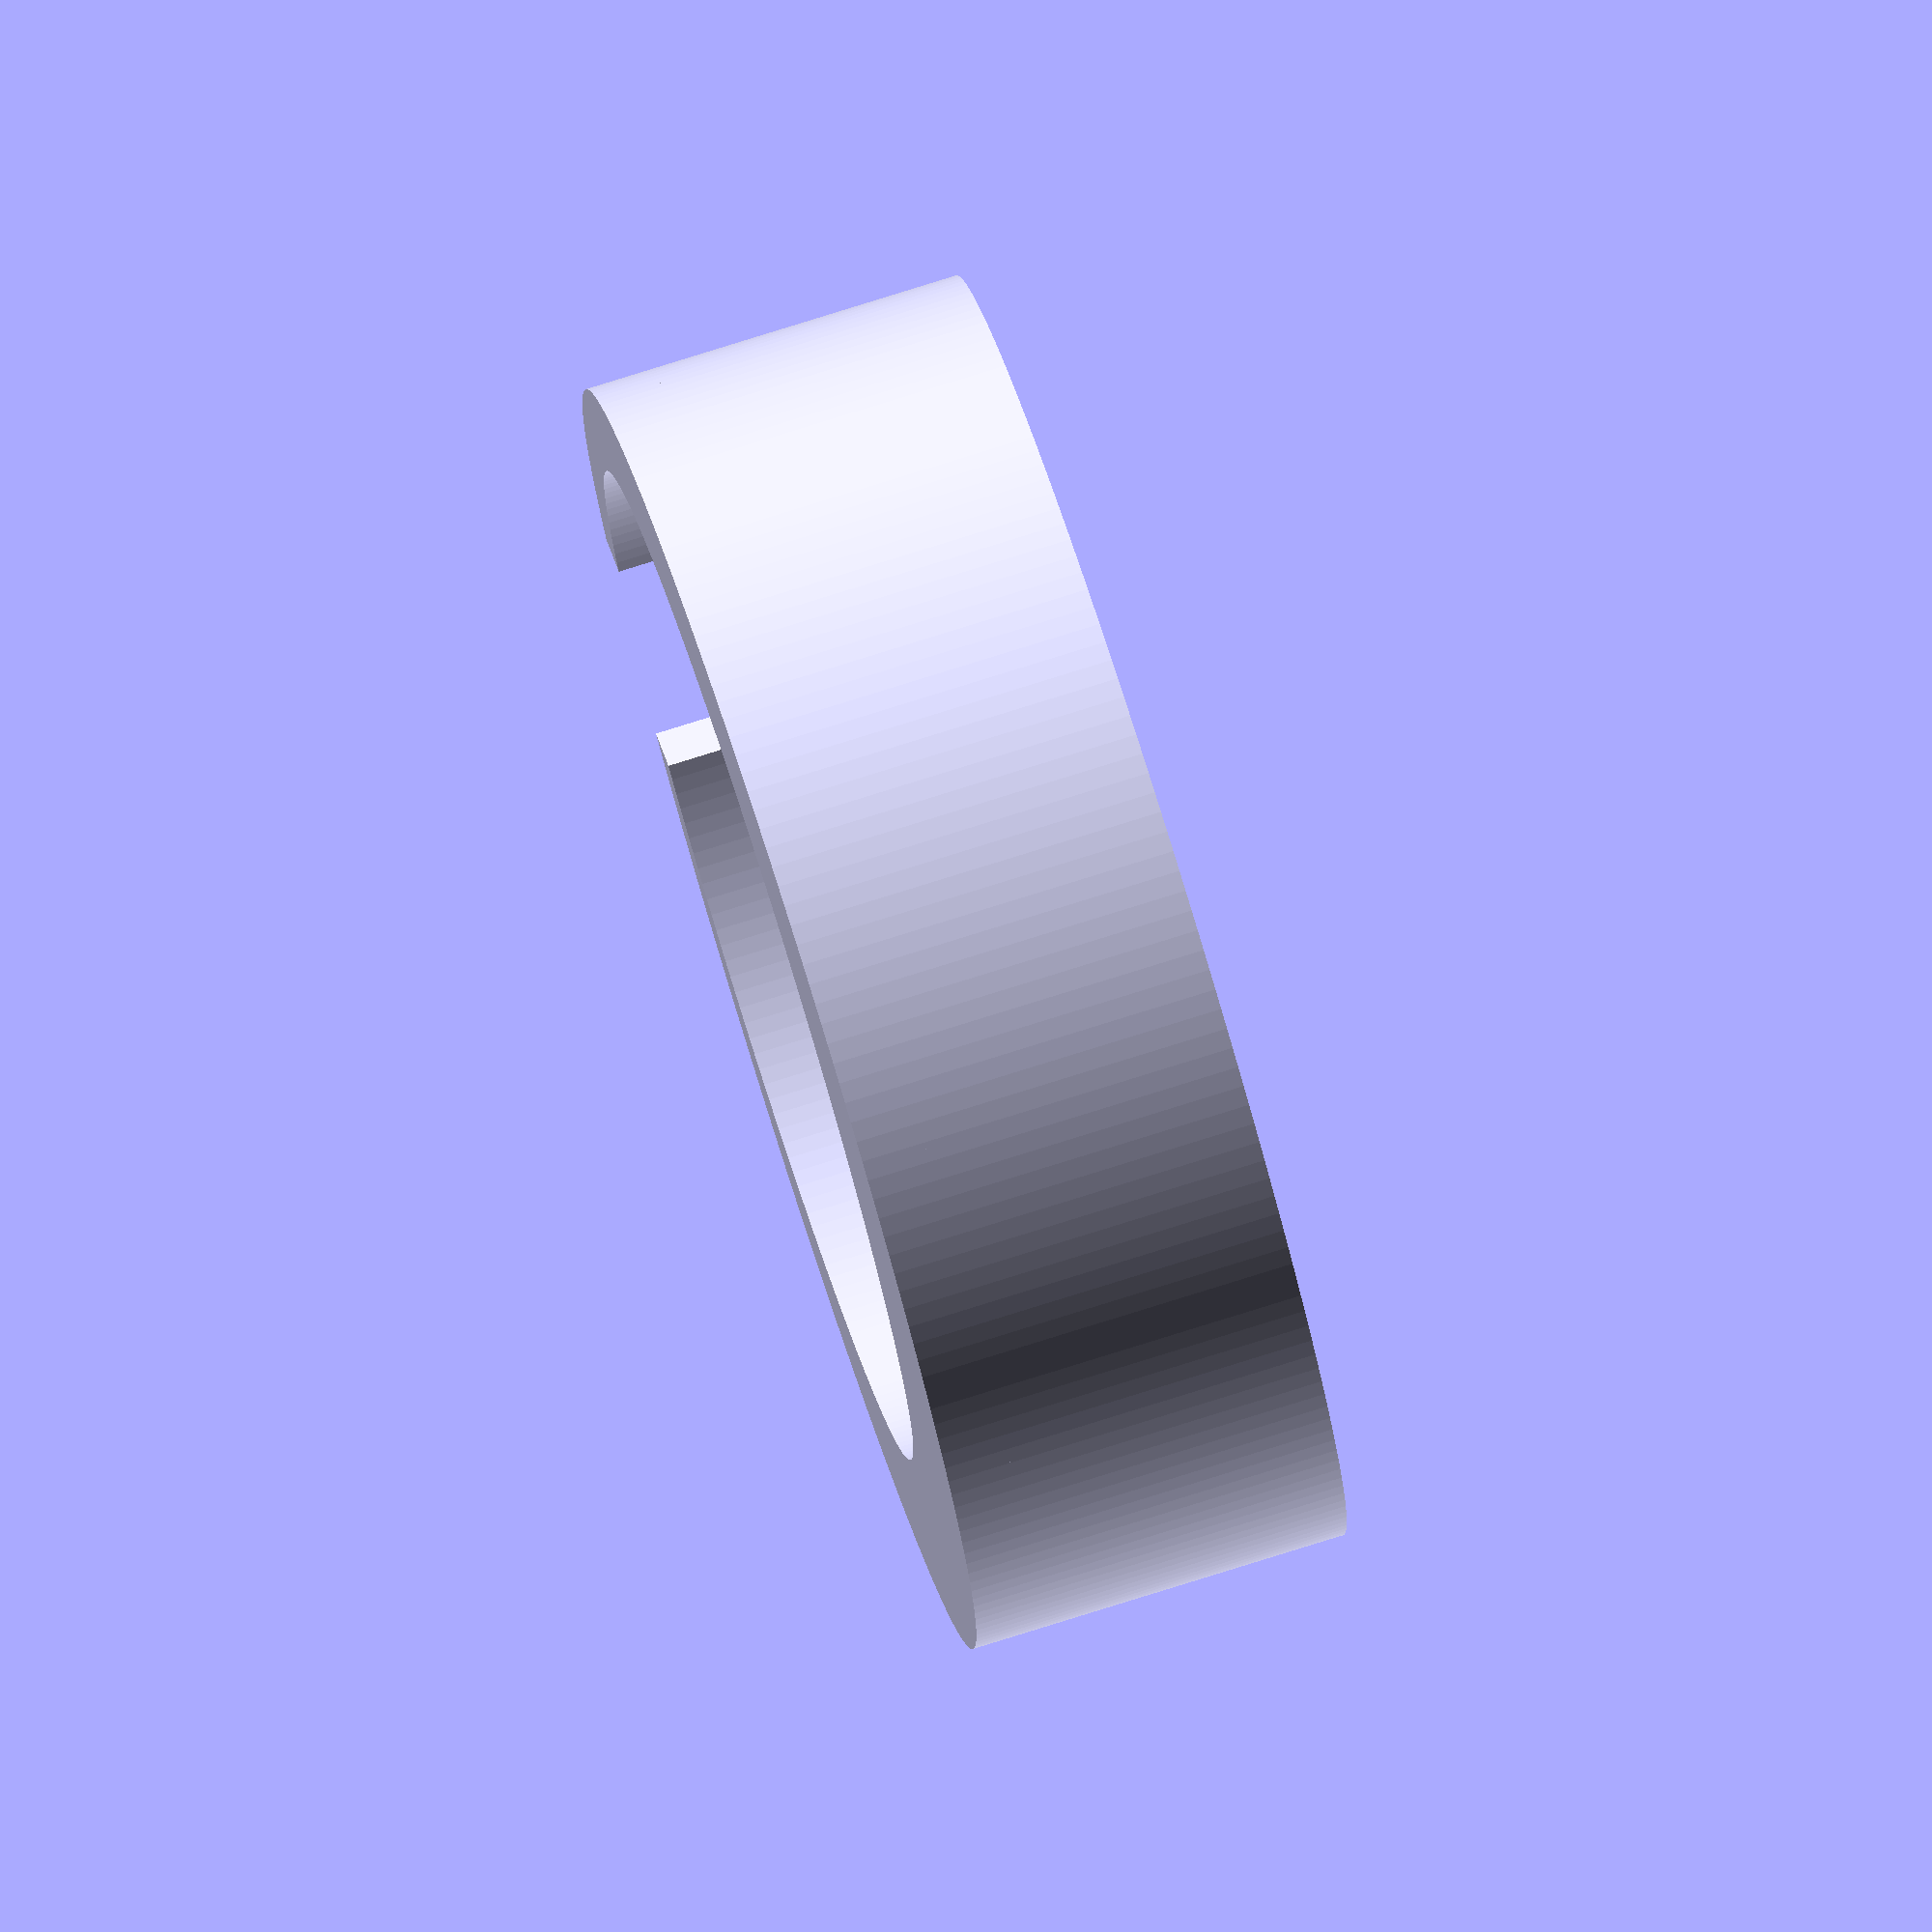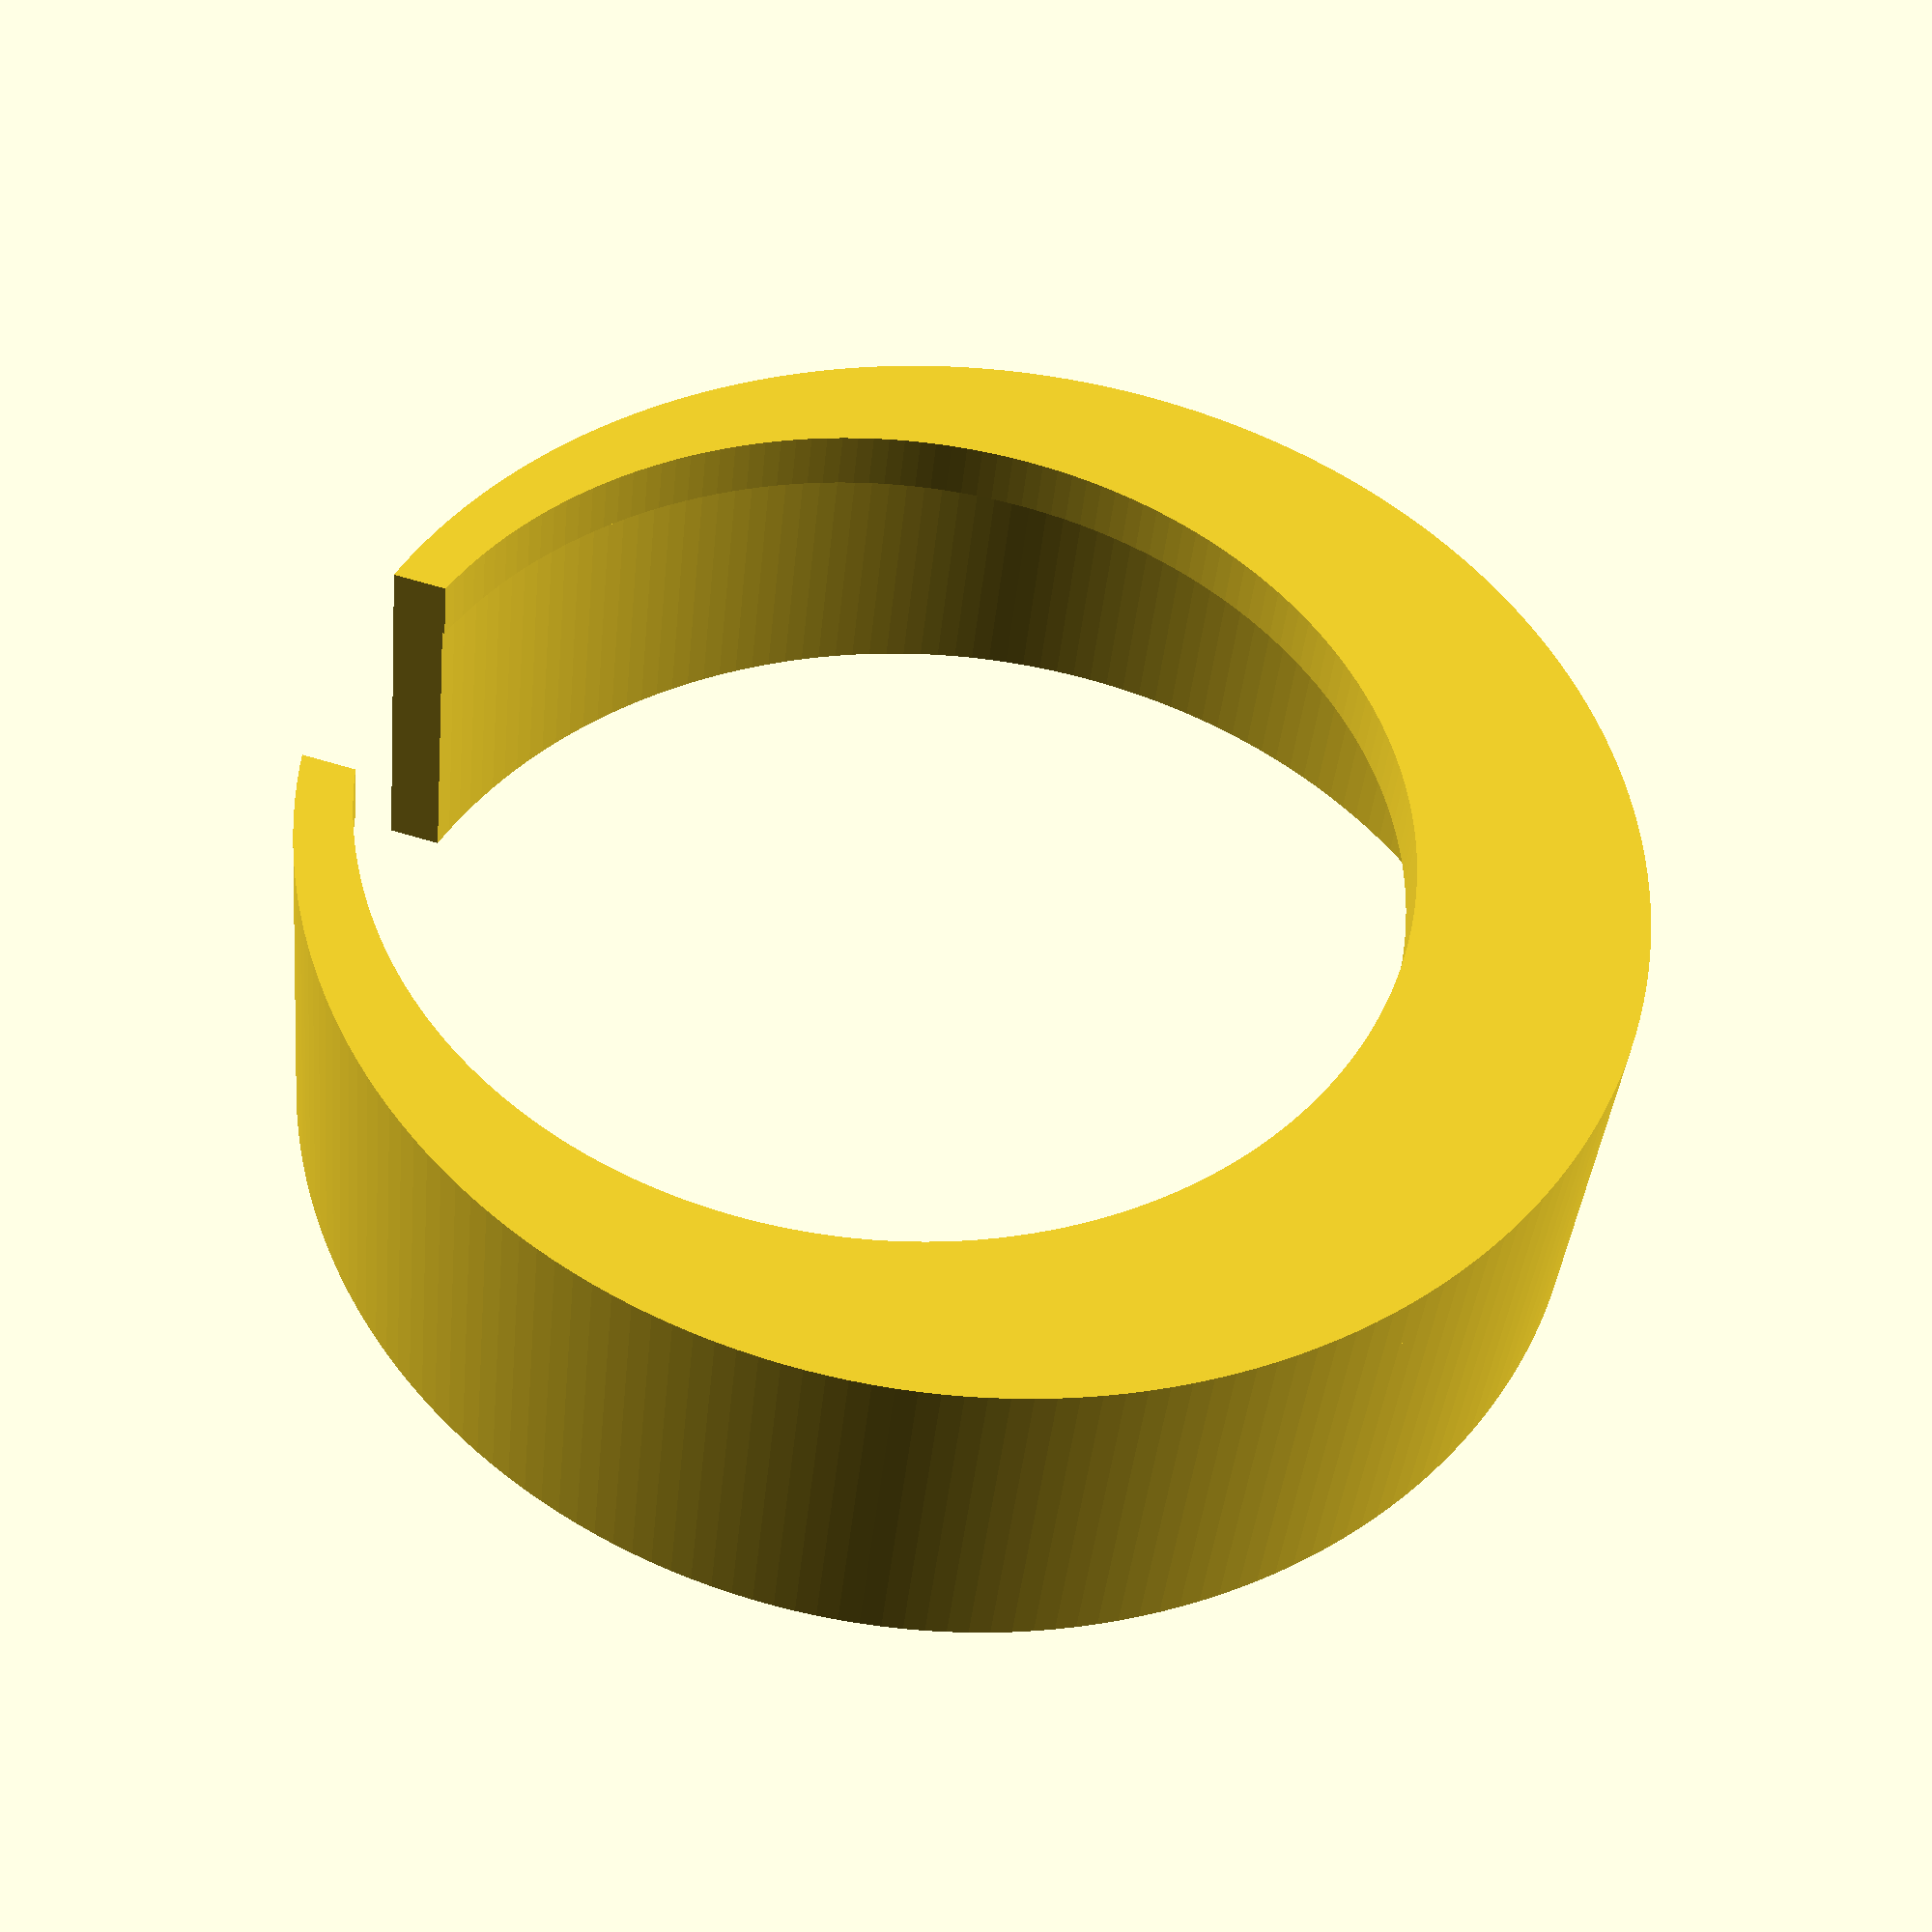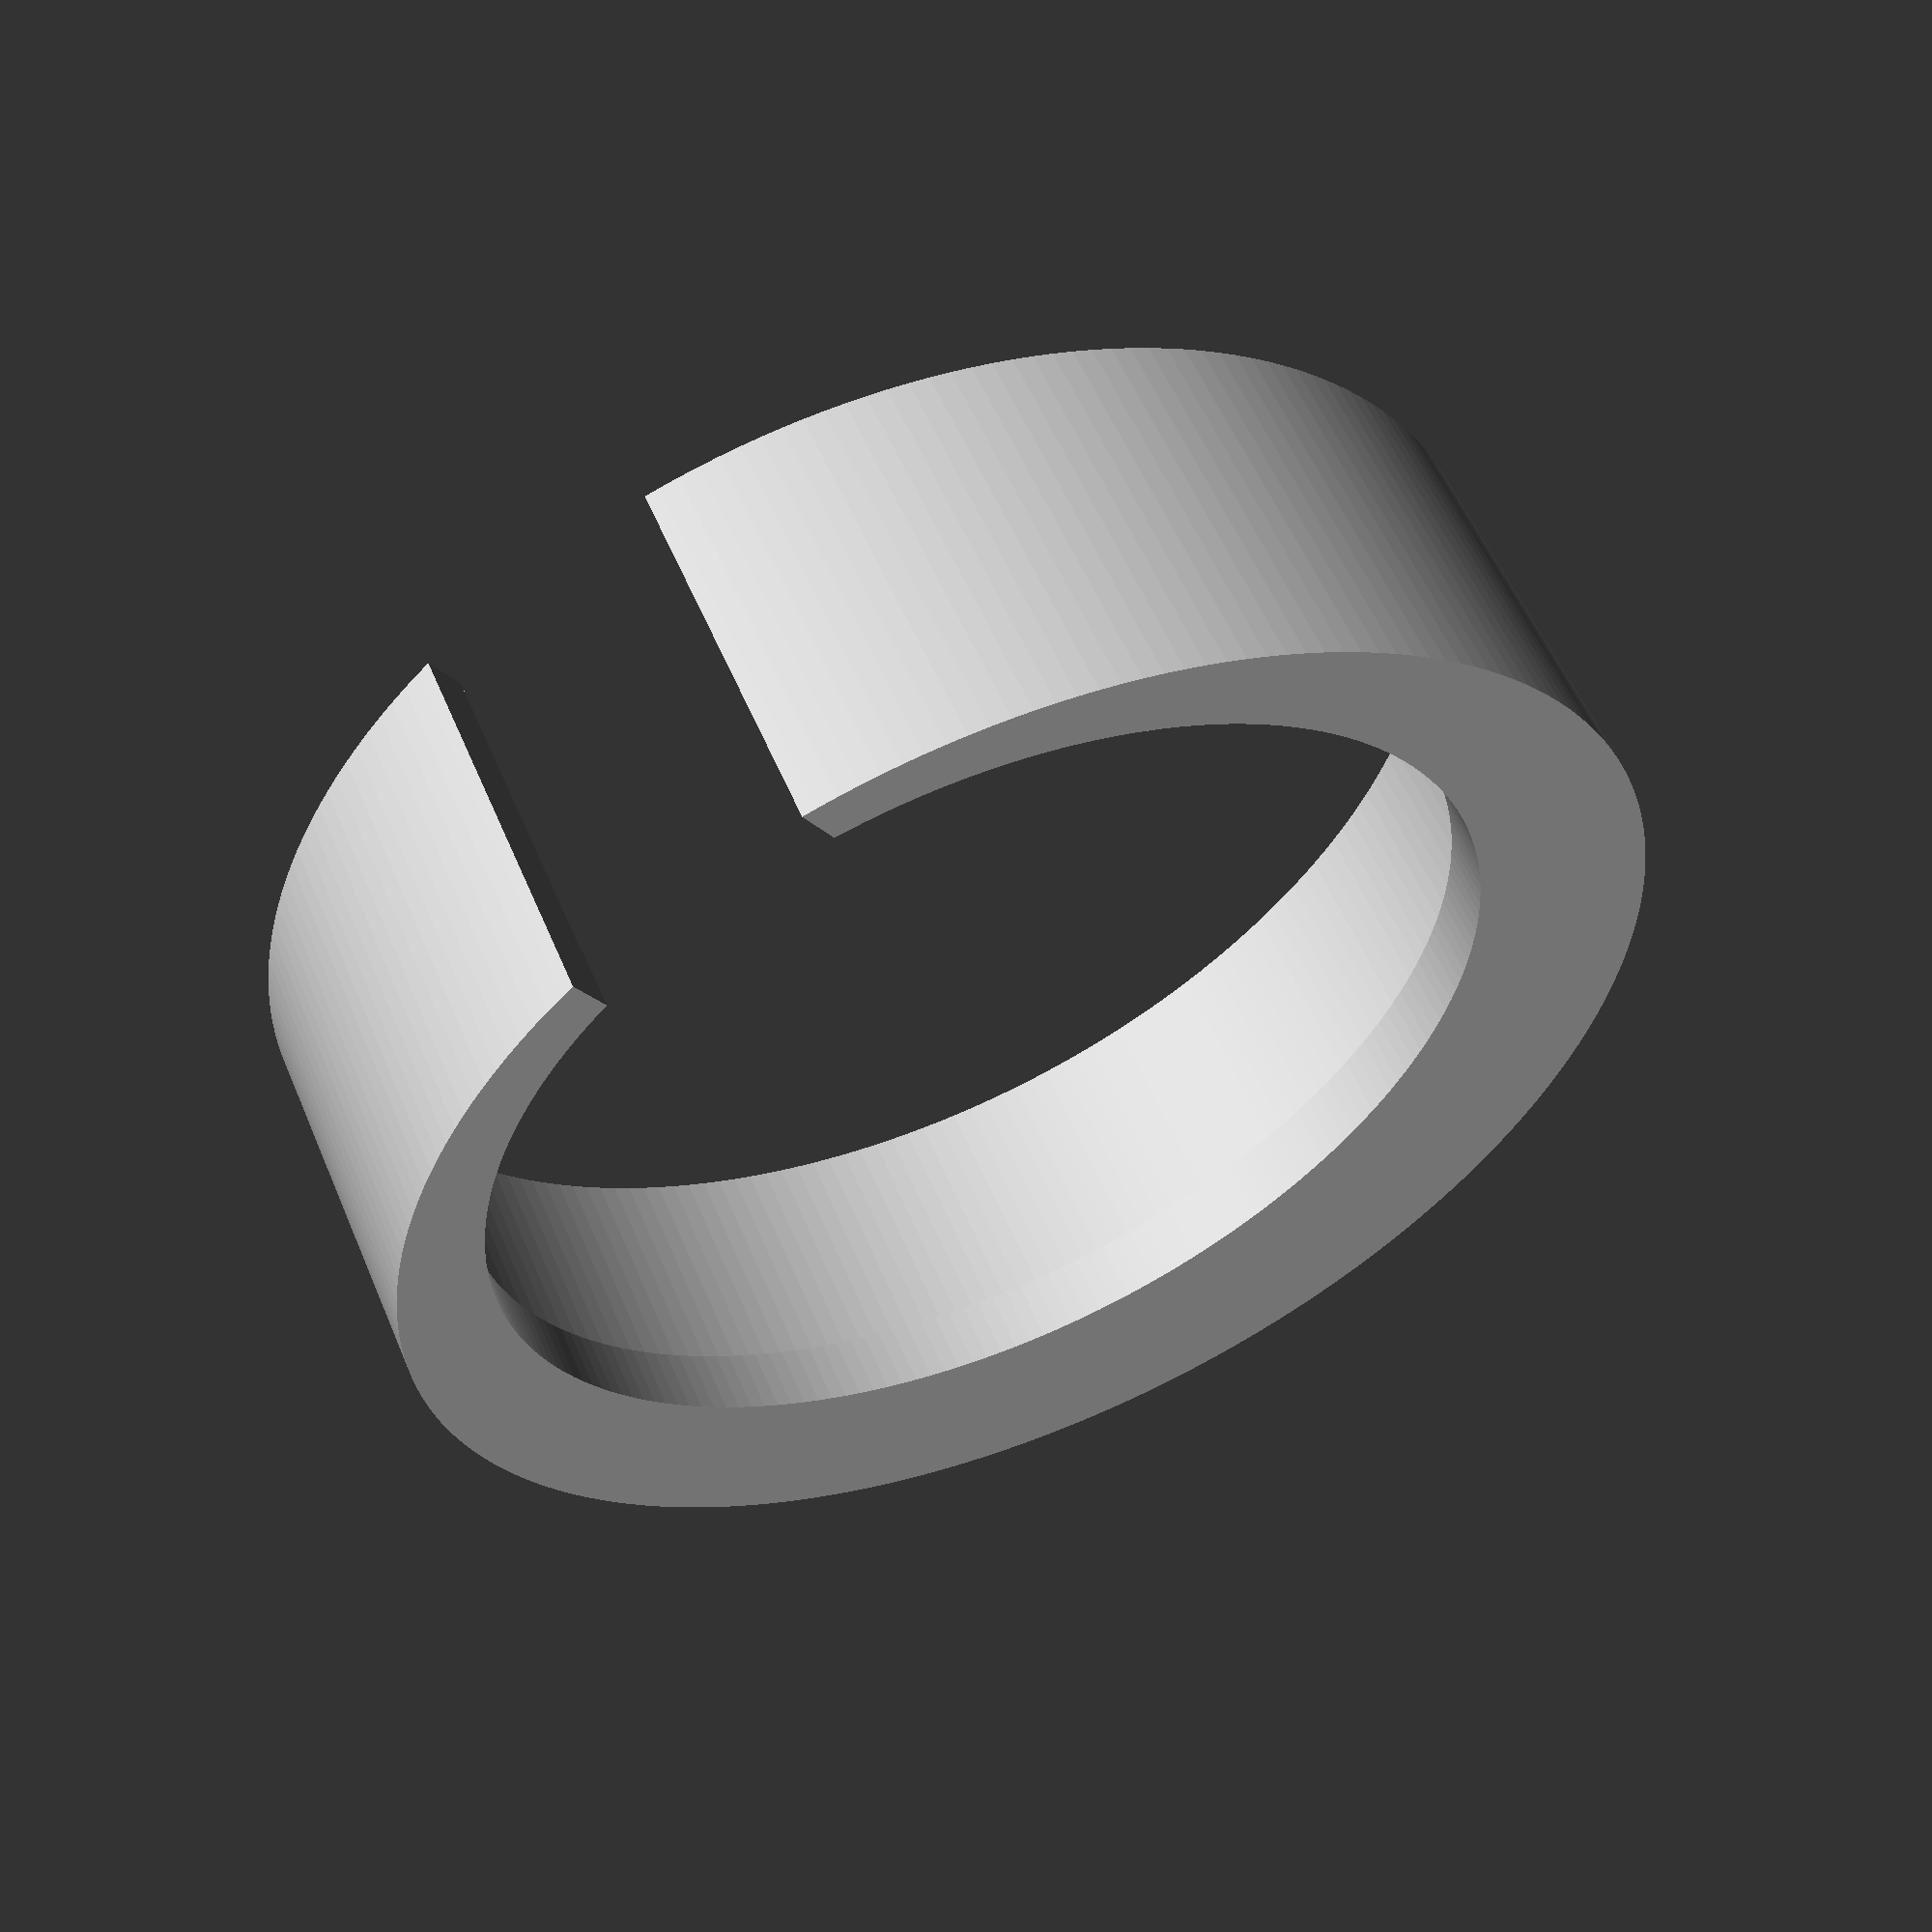
<openscad>
$fn = 200;

large_filter_diameter = (5 + 3/32) * 25.4;
small_filter_diameter = 4 * 25.4;
base_height = 0.25 * 25.4;
wall_height = 1.25 * 25.4;
wall_thickness = 5;
cutout_width = 1 * 25.4;

module generate_section(outer_d, inner_d, cutout_w, height, offset_h, offset_inner) {
    translate([0, 0, offset_h]) {
        linear_extrude(height) {
            difference() {
                circle (d = outer_d);
                translate([0, offset_inner])
                    circle (d = inner_d);
                translate([0, outer_d / 2])
                    square ([cutout_w, outer_d], true);
            }
        }
    }
}

generate_section(
    large_filter_diameter,
    small_filter_diameter,
    cutout_width,
    base_height,
    0,
    (large_filter_diameter - small_filter_diameter)/2 - wall_thickness
);

generate_section(
    large_filter_diameter,
    large_filter_diameter - wall_thickness * 2,
    cutout_width,
    wall_height,
    base_height,
    0
);

// 3", 4", 1 + 3/32" hypotenuse, 0.5"
</openscad>
<views>
elev=101.3 azim=309.9 roll=287.4 proj=o view=solid
elev=39.8 azim=74.4 roll=174.4 proj=p view=wireframe
elev=124.3 azim=211.8 roll=22.6 proj=p view=wireframe
</views>
